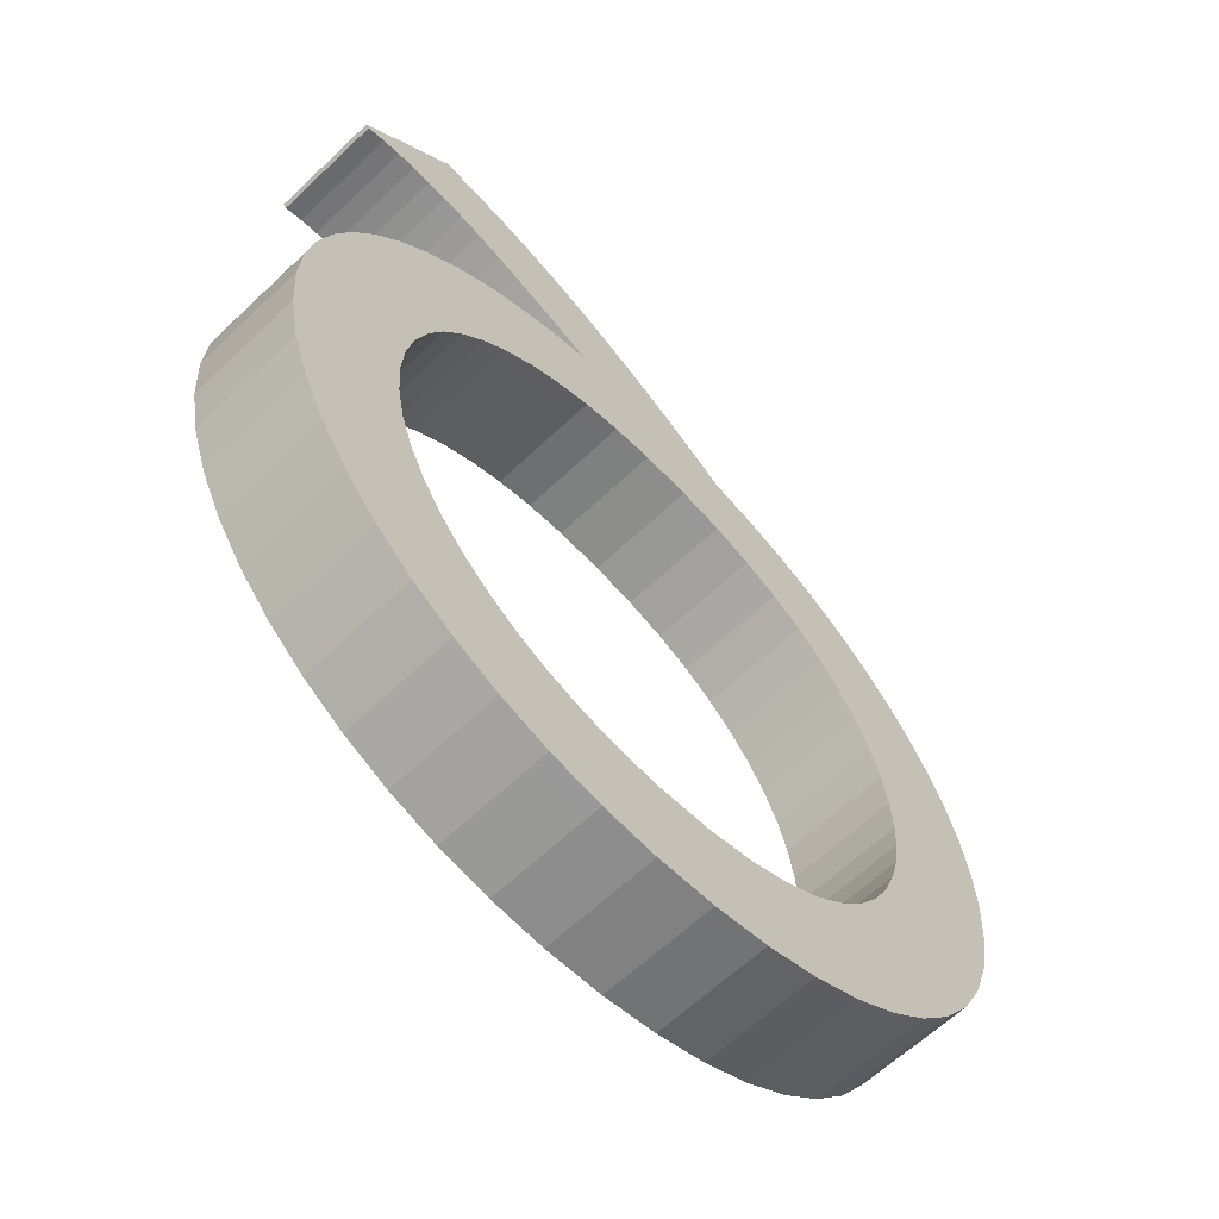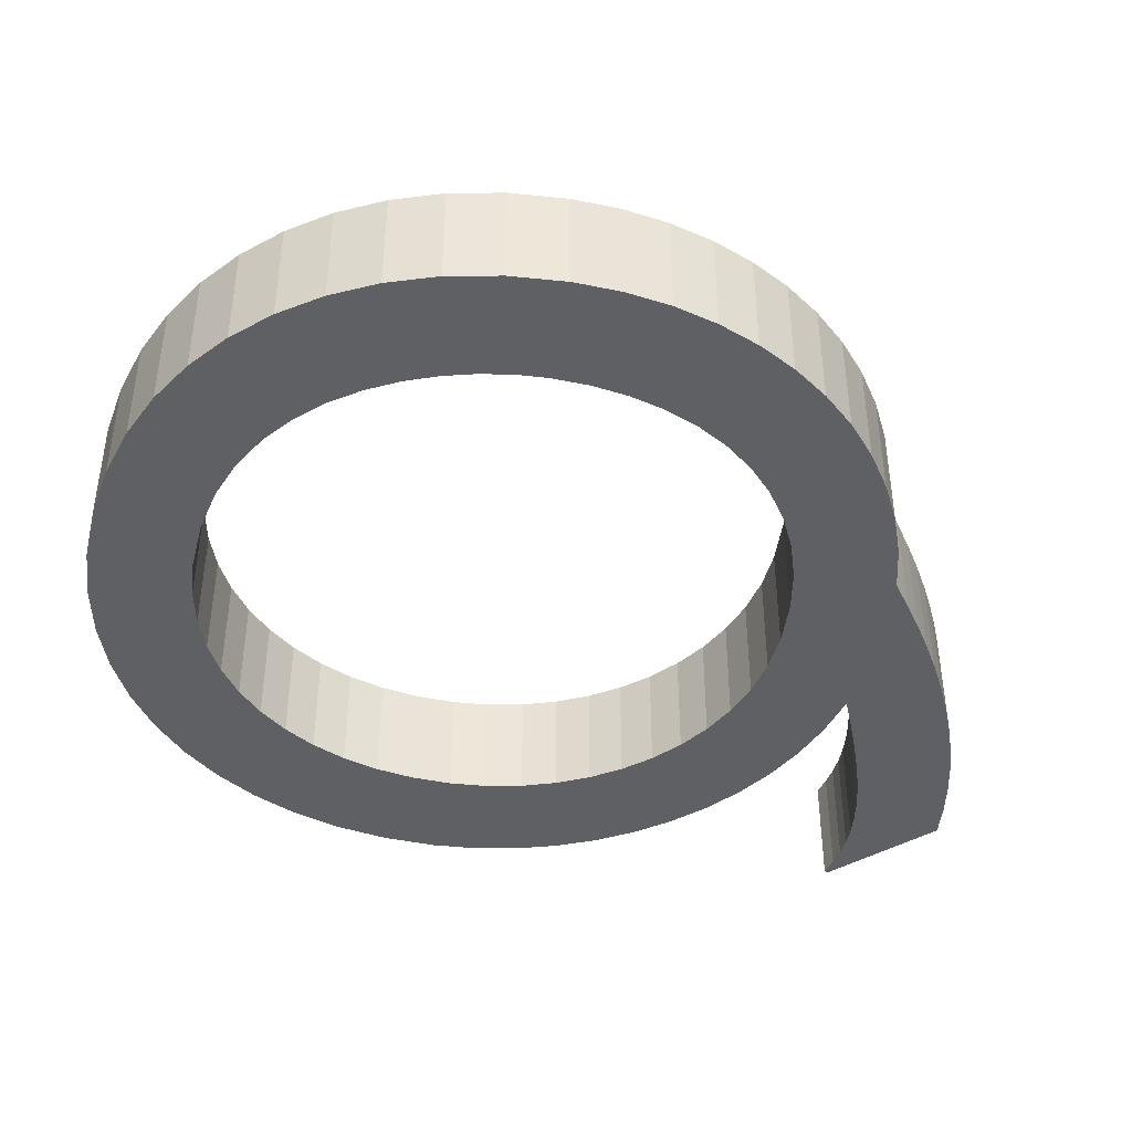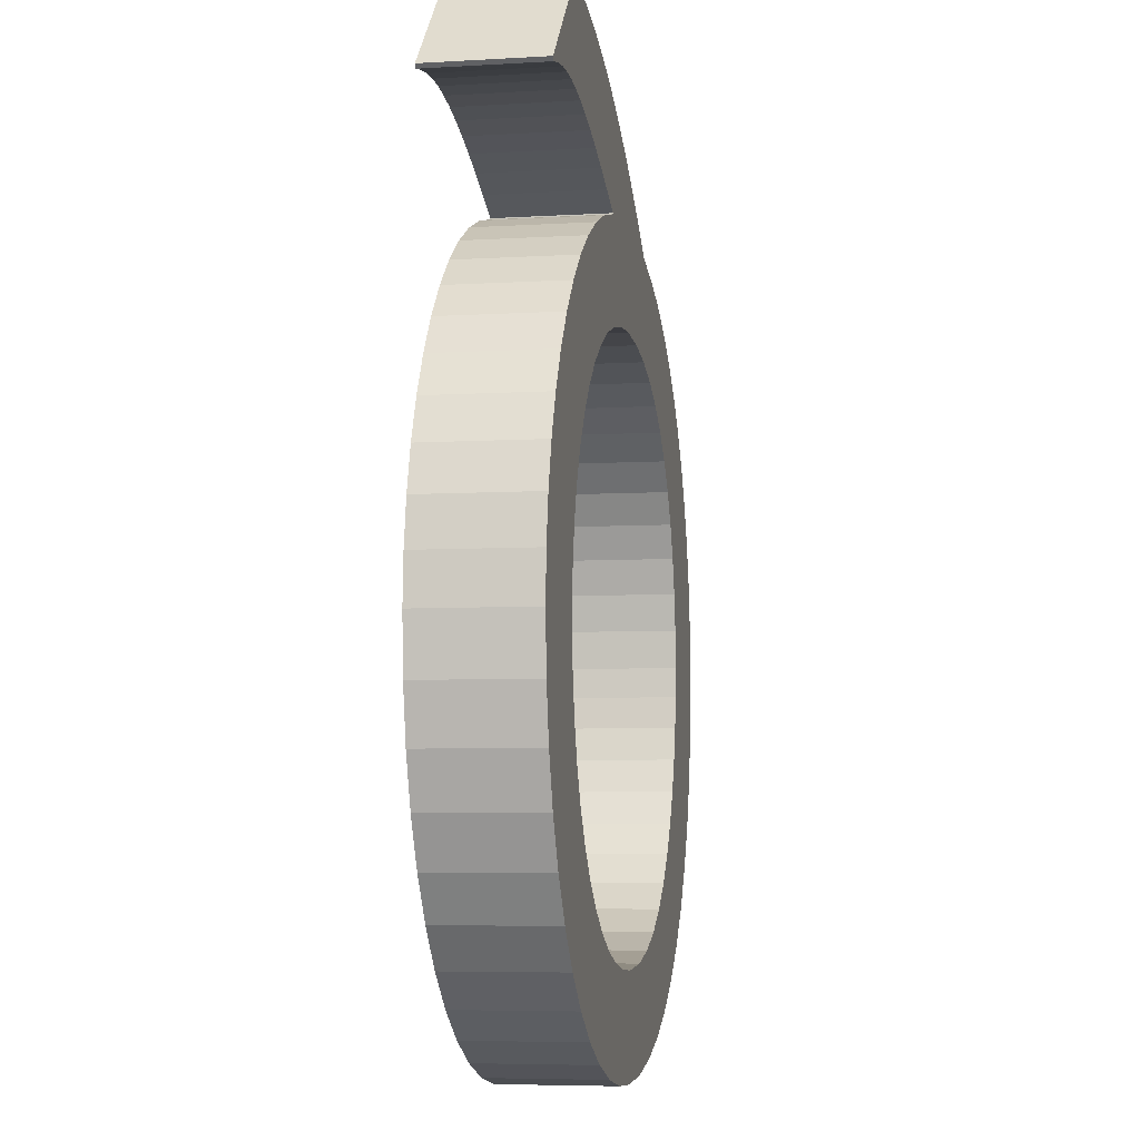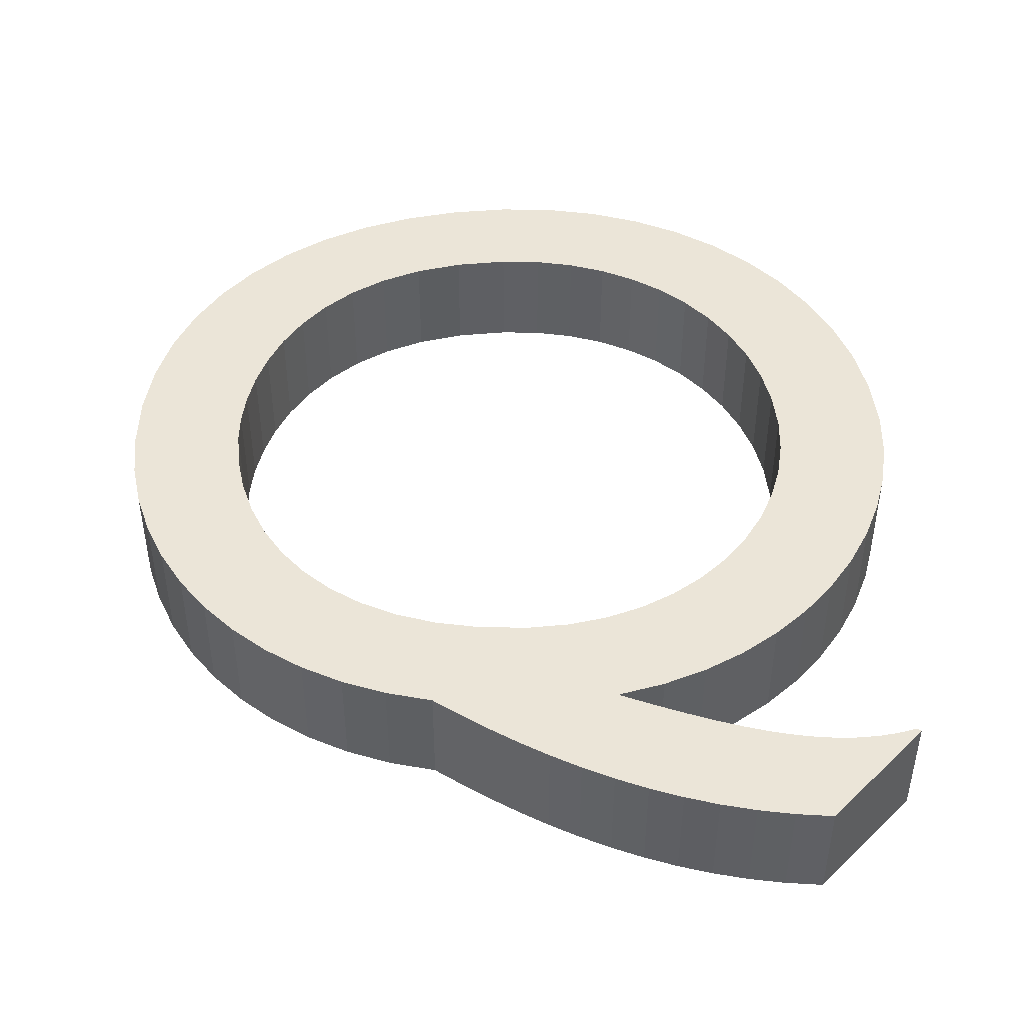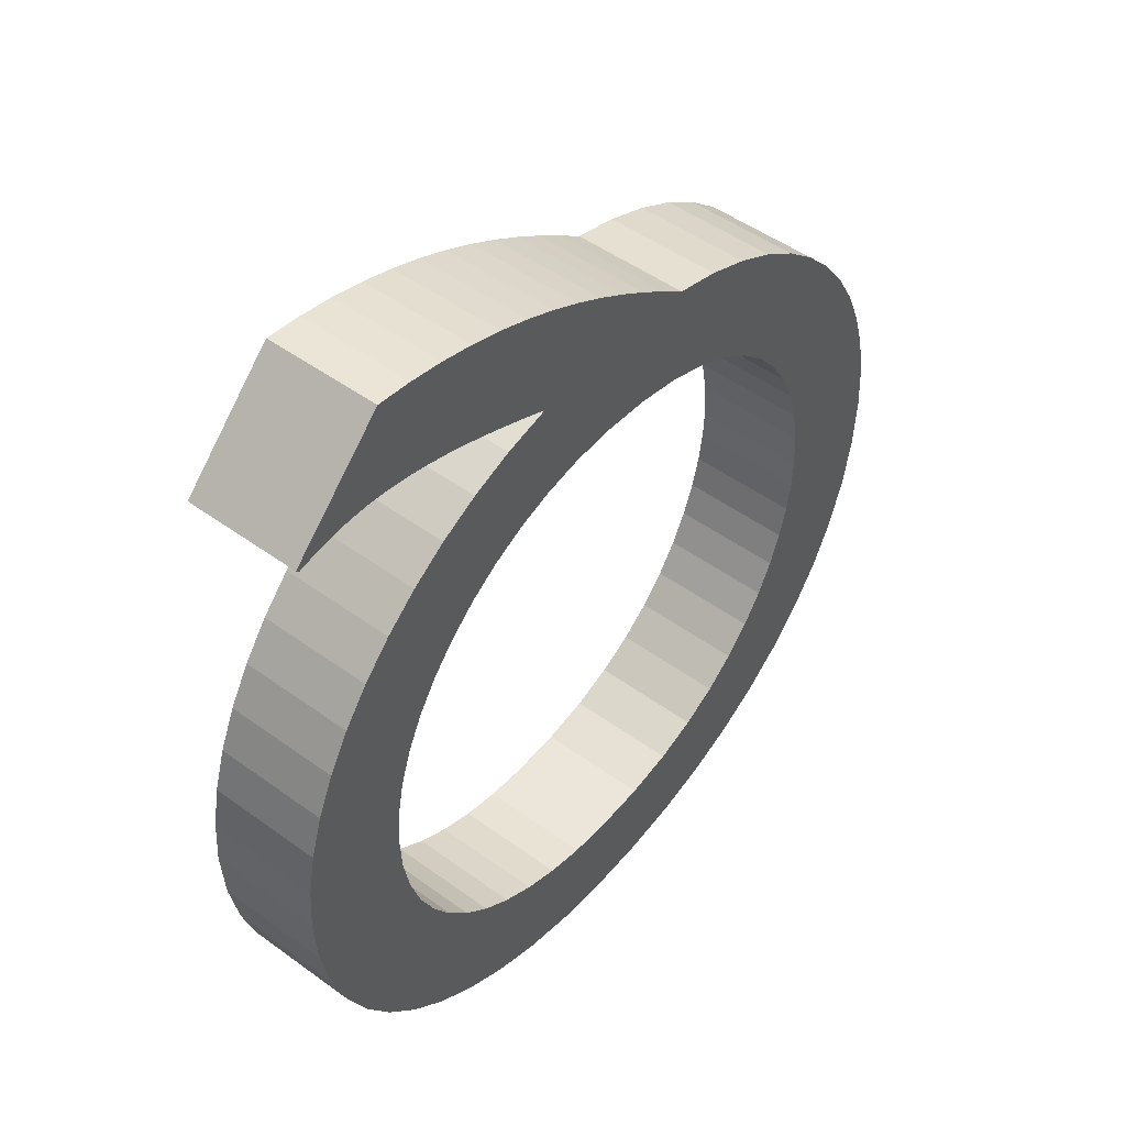
<metadata>
{"format":"obj","ext":"obj","renderer":"f3d","projection":"perspective","resolution":1024,"background":"white","views":[{"elev":-62.4,"azim":133.9,"up":"+Z"},{"elev":-42.7,"azim":-100.6,"up":"+Y"},{"elev":-5.9,"azim":100.3,"up":"+Z"},{"elev":45.8,"azim":-2.4,"up":"+Y"},{"elev":48.6,"azim":129.1,"up":"+Z"}]}
</metadata>
<code>
o Text
v 0.496 0 0
v 0.5362 0 -0.01024
v 0.5743 0 -0.02476
v 0.61 0 -0.04327
v 0.643 0 -0.06544
v 0.673 0 -0.091
v 0.6999 0 -0.1196
v 0.7233 0 -0.151
v 0.743 0 -0.1849
v 0.7588 0 -0.2209
v 0.7704 0 -0.2588
v 0.7776 0 -0.2983
v 0.78 0 -0.339
v 0.7768 0 -0.3879
v 0.7676 0 -0.4345
v 0.7526 0 -0.4784
v 0.7323 0 -0.5191
v 0.7069 0 -0.5565
v 0.677 0 -0.59
v 0.6428 0 -0.6194
v 0.6047 0 -0.6442
v 0.5632 0 -0.6641
v 0.5184 0 -0.6788
v 0.4709 0 -0.6879
v 0.421 0 -0.691
v 0.3672 0 -0.688
v 0.3164 0 -0.6794
v 0.269 0 -0.6653
v 0.2253 0 -0.646
v 0.1856 0 -0.6219
v 0.1501 0 -0.5933
v 0.1193 0 -0.5603
v 0.09337 0 -0.5233
v 0.07267 0 -0.4826
v 0.05751 0 -0.4385
v 0.04818 0 -0.3912
v 0.045 0 -0.341
v 0.0474 0 -0.2992
v 0.05445 0 -0.2589
v 0.06592 0 -0.2205
v 0.08159 0 -0.1841
v 0.1012 0 -0.1501
v 0.1246 0 -0.1187
v 0.1515 0 -0.09023
v 0.1817 0 -0.06485
v 0.215 0 -0.04288
v 0.2511 0 -0.02457
v 0.2899 0 -0.01018
v 0.331 0 0
v 0.355 0 0.01725
v 0.3796 0 0.03391
v 0.4049 0 0.04984
v 0.4307 0 0.06493
v 0.4573 0 0.07902
v 0.4846 0 0.092
v 0.5127 0 0.1037
v 0.5416 0 0.1141
v 0.5713 0 0.1229
v 0.6019 0 0.1301
v 0.6335 0 0.1355
v 0.666 0 0.139
v 0.754 0 0.052
v 0.751 0 0.049
v 0.7342 0 0.05302
v 0.7172 0 0.05558
v 0.6998 0 0.05669
v 0.6818 0 0.05633
v 0.663 0 0.05452
v 0.6434 0 0.05125
v 0.6226 0 0.04652
v 0.6006 0 0.04033
v 0.577 0 0.03269
v 0.5519 0 0.02358
v 0.5249 0 0.01302
v 0.496 0 0.001
v 0.496 0 -0.001
v 0.417 0 -0.601
v 0.4539 0 -0.5987
v 0.4888 0 -0.5919
v 0.5216 0 -0.5809
v 0.552 0 -0.5659
v 0.5798 0 -0.5473
v 0.6046 0 -0.5254
v 0.6263 0 -0.5003
v 0.6446 0 -0.4724
v 0.6593 0 -0.442
v 0.6701 0 -0.4092
v 0.6767 0 -0.3745
v 0.679 0 -0.338
v 0.6768 0 -0.3037
v 0.6703 0 -0.2707
v 0.6597 0 -0.2392
v 0.6454 0 -0.2096
v 0.6274 0 -0.1822
v 0.606 0 -0.1574
v 0.5815 0 -0.1354
v 0.554 0 -0.1167
v 0.5238 0 -0.1016
v 0.491 0 -0.09038
v 0.456 0 -0.0834
v 0.419 0 -0.081
v 0.3754 0 -0.08346
v 0.3356 0 -0.0906
v 0.2996 0 -0.1021
v 0.2673 0 -0.1175
v 0.2389 0 -0.1365
v 0.2142 0 -0.1588
v 0.1934 0 -0.1839
v 0.1763 0 -0.2115
v 0.1631 0 -0.2413
v 0.1536 0 -0.2729
v 0.1479 0 -0.3059
v 0.146 0 -0.34
v 0.1474 0 -0.3668
v 0.1519 0 -0.3951
v 0.1597 0 -0.4242
v 0.1709 0 -0.4534
v 0.186 0 -0.482
v 0.205 0 -0.5091
v 0.2283 0 -0.5341
v 0.2561 0 -0.5562
v 0.2886 0 -0.5747
v 0.3261 0 -0.5888
v 0.3688 0 -0.5978
v 0.496 -0.1 0
v 0.5362 -0.1 -0.01024
v 0.5743 -0.1 -0.02476
v 0.61 -0.1 -0.04327
v 0.643 -0.1 -0.06544
v 0.673 -0.1 -0.091
v 0.6999 -0.1 -0.1196
v 0.7233 -0.1 -0.151
v 0.743 -0.1 -0.1849
v 0.7588 -0.1 -0.2209
v 0.7704 -0.1 -0.2588
v 0.7776 -0.1 -0.2983
v 0.78 -0.1 -0.339
v 0.7768 -0.1 -0.3879
v 0.7676 -0.1 -0.4345
v 0.7526 -0.1 -0.4784
v 0.7323 -0.1 -0.5191
v 0.7069 -0.1 -0.5565
v 0.677 -0.1 -0.59
v 0.6428 -0.1 -0.6194
v 0.6047 -0.1 -0.6442
v 0.5632 -0.1 -0.6641
v 0.5184 -0.1 -0.6788
v 0.4709 -0.1 -0.6879
v 0.421 -0.1 -0.691
v 0.3672 -0.1 -0.688
v 0.3164 -0.1 -0.6794
v 0.269 -0.1 -0.6653
v 0.2253 -0.1 -0.646
v 0.1856 -0.1 -0.6219
v 0.1501 -0.1 -0.5933
v 0.1193 -0.1 -0.5603
v 0.09337 -0.1 -0.5233
v 0.07267 -0.1 -0.4826
v 0.05751 -0.1 -0.4385
v 0.04818 -0.1 -0.3912
v 0.045 -0.1 -0.341
v 0.0474 -0.1 -0.2992
v 0.05445 -0.1 -0.2589
v 0.06592 -0.1 -0.2205
v 0.08159 -0.1 -0.1841
v 0.1012 -0.1 -0.1501
v 0.1246 -0.1 -0.1187
v 0.1515 -0.1 -0.09023
v 0.1817 -0.1 -0.06485
v 0.215 -0.1 -0.04288
v 0.2511 -0.1 -0.02457
v 0.2899 -0.1 -0.01018
v 0.331 -0.1 0
v 0.355 -0.1 0.01725
v 0.3796 -0.1 0.03391
v 0.4049 -0.1 0.04984
v 0.4307 -0.1 0.06493
v 0.4573 -0.1 0.07902
v 0.4846 -0.1 0.092
v 0.5127 -0.1 0.1037
v 0.5416 -0.1 0.1141
v 0.5713 -0.1 0.1229
v 0.6019 -0.1 0.1301
v 0.6335 -0.1 0.1355
v 0.666 -0.1 0.139
v 0.754 -0.1 0.052
v 0.751 -0.1 0.049
v 0.7342 -0.1 0.05302
v 0.7172 -0.1 0.05558
v 0.6998 -0.1 0.05669
v 0.6818 -0.1 0.05633
v 0.663 -0.1 0.05452
v 0.6434 -0.1 0.05125
v 0.6226 -0.1 0.04652
v 0.6006 -0.1 0.04033
v 0.577 -0.1 0.03269
v 0.5519 -0.1 0.02358
v 0.5249 -0.1 0.01302
v 0.496 -0.1 0.001
v 0.496 -0.1 -0.001
v 0.417 -0.1 -0.601
v 0.4539 -0.1 -0.5987
v 0.4888 -0.1 -0.5919
v 0.5216 -0.1 -0.5809
v 0.552 -0.1 -0.5659
v 0.5798 -0.1 -0.5473
v 0.6046 -0.1 -0.5254
v 0.6263 -0.1 -0.5003
v 0.6446 -0.1 -0.4724
v 0.6593 -0.1 -0.442
v 0.6701 -0.1 -0.4092
v 0.6767 -0.1 -0.3745
v 0.679 -0.1 -0.338
v 0.6768 -0.1 -0.3037
v 0.6703 -0.1 -0.2707
v 0.6597 -0.1 -0.2392
v 0.6454 -0.1 -0.2096
v 0.6274 -0.1 -0.1822
v 0.606 -0.1 -0.1574
v 0.5815 -0.1 -0.1354
v 0.554 -0.1 -0.1167
v 0.5238 -0.1 -0.1016
v 0.491 -0.1 -0.09038
v 0.456 -0.1 -0.0834
v 0.419 -0.1 -0.081
v 0.3754 -0.1 -0.08346
v 0.3356 -0.1 -0.0906
v 0.2996 -0.1 -0.1021
v 0.2673 -0.1 -0.1175
v 0.2389 -0.1 -0.1365
v 0.2142 -0.1 -0.1588
v 0.1934 -0.1 -0.1839
v 0.1763 -0.1 -0.2115
v 0.1631 -0.1 -0.2413
v 0.1536 -0.1 -0.2729
v 0.1479 -0.1 -0.3059
v 0.146 -0.1 -0.34
v 0.1474 -0.1 -0.3668
v 0.1519 -0.1 -0.3951
v 0.1597 -0.1 -0.4242
v 0.1709 -0.1 -0.4534
v 0.186 -0.1 -0.482
v 0.205 -0.1 -0.5091
v 0.2283 -0.1 -0.5341
v 0.2561 -0.1 -0.5562
v 0.2886 -0.1 -0.5747
v 0.3261 -0.1 -0.5888
v 0.3688 -0.1 -0.5978
f 26 24 25
f 27 24 26
f 27 23 24
f 28 23 27
f 28 22 23
f 29 22 28
f 29 21 22
f 30 21 29
f 30 20 21
f 31 20 30
f 31 77 20
f 77 19 20
f 31 124 77
f 78 19 77
f 79 19 78
f 31 123 124
f 32 123 31
f 80 19 79
f 80 18 19
f 32 122 123
f 81 18 80
f 32 121 122
f 82 18 81
f 33 121 32
f 82 17 18
f 33 120 121
f 83 17 82
f 33 119 120
f 84 17 83
f 34 119 33
f 84 16 17
f 34 118 119
f 85 16 84
f 35 118 34
f 35 117 118
f 85 15 16
f 86 15 85
f 35 116 117
f 87 15 86
f 36 116 35
f 87 14 15
f 36 115 116
f 88 14 87
f 36 114 115
f 37 114 36
f 88 13 14
f 89 13 88
f 37 113 114
f 38 113 37
f 38 112 113
f 89 12 13
f 90 12 89
f 38 111 112
f 91 12 90
f 39 111 38
f 91 11 12
f 39 110 111
f 92 11 91
f 40 110 39
f 92 10 11
f 40 109 110
f 93 10 92
f 93 9 10
f 41 109 40
f 41 108 109
f 94 9 93
f 94 8 9
f 42 108 41
f 42 107 108
f 95 8 94
f 42 106 107
f 96 8 95
f 96 7 8
f 43 106 42
f 43 105 106
f 97 7 96
f 97 6 7
f 44 105 43
f 44 104 105
f 98 6 97
f 44 103 104
f 99 6 98
f 99 5 6
f 44 102 103
f 100 5 99
f 45 102 44
f 45 101 102
f 101 5 100
f 45 5 101
f 45 4 5
f 46 4 45
f 46 3 4
f 47 3 46
f 47 2 3
f 48 2 47
f 48 76 2
f 76 1 2
f 49 76 48
f 49 75 76
f 50 75 49
f 50 74 75
f 50 73 74
f 51 73 50
f 51 72 73
f 51 71 72
f 52 71 51
f 52 70 71
f 52 69 70
f 64 62 63
f 53 69 52
f 53 68 69
f 64 61 62
f 65 61 64
f 53 67 68
f 66 61 65
f 53 66 67
f 53 61 66
f 54 61 53
f 55 61 54
f 56 61 55
f 57 61 56
f 58 61 57
f 59 61 58
f 60 61 59
f 150 149 148
f 151 150 148
f 151 148 147
f 152 151 147
f 152 147 146
f 153 152 146
f 153 146 145
f 154 153 145
f 154 145 144
f 155 154 144
f 155 144 201
f 201 144 143
f 155 201 248
f 202 201 143
f 203 202 143
f 155 248 247
f 156 155 247
f 204 203 143
f 204 143 142
f 156 247 246
f 205 204 142
f 156 246 245
f 206 205 142
f 157 156 245
f 206 142 141
f 157 245 244
f 207 206 141
f 157 244 243
f 208 207 141
f 158 157 243
f 208 141 140
f 158 243 242
f 209 208 140
f 159 158 242
f 159 242 241
f 209 140 139
f 210 209 139
f 159 241 240
f 211 210 139
f 160 159 240
f 211 139 138
f 160 240 239
f 212 211 138
f 160 239 238
f 161 160 238
f 212 138 137
f 213 212 137
f 161 238 237
f 162 161 237
f 162 237 236
f 213 137 136
f 214 213 136
f 162 236 235
f 215 214 136
f 163 162 235
f 215 136 135
f 163 235 234
f 216 215 135
f 164 163 234
f 216 135 134
f 164 234 233
f 217 216 134
f 217 134 133
f 165 164 233
f 165 233 232
f 218 217 133
f 218 133 132
f 166 165 232
f 166 232 231
f 219 218 132
f 166 231 230
f 220 219 132
f 220 132 131
f 167 166 230
f 167 230 229
f 221 220 131
f 221 131 130
f 168 167 229
f 168 229 228
f 222 221 130
f 168 228 227
f 223 222 130
f 223 130 129
f 168 227 226
f 224 223 129
f 169 168 226
f 169 226 225
f 225 224 129
f 169 225 129
f 169 129 128
f 170 169 128
f 170 128 127
f 171 170 127
f 171 127 126
f 172 171 126
f 172 126 200
f 200 126 125
f 173 172 200
f 173 200 199
f 174 173 199
f 174 199 198
f 174 198 197
f 175 174 197
f 175 197 196
f 175 196 195
f 176 175 195
f 176 195 194
f 176 194 193
f 188 187 186
f 177 176 193
f 177 193 192
f 188 186 185
f 189 188 185
f 177 192 191
f 190 189 185
f 177 191 190
f 177 190 185
f 178 177 185
f 179 178 185
f 180 179 185
f 181 180 185
f 182 181 185
f 183 182 185
f 184 183 185
f 53 52 176 177
f 26 25 149 150
f 74 73 197 198
f 30 29 153 154
f 61 60 184 185
f 78 77 201 202
f 42 41 165 166
f 85 84 208 209
f 119 118 242 243
f 46 45 169 170
f 70 69 193 194
f 99 98 222 223
f 10 9 133 134
f 65 64 188 189
f 14 13 137 138
f 38 37 161 162
f 81 80 204 205
f 66 65 189 190
f 25 24 148 149
f 6 5 129 130
f 89 88 212 213
f 21 20 144 145
f 115 114 238 239
f 93 92 216 217
f 34 33 157 158
f 112 111 235 236
f 54 53 177 178
f 108 107 231 232
f 29 28 152 153
f 2 1 125 126
f 123 122 246 247
f 104 103 227 228
f 73 72 196 197
f 43 42 166 167
f 50 49 173 174
f 33 32 156 157
f 47 46 170 171
f 88 87 211 212
f 13 12 136 137
f 84 83 207 208
f 58 57 181 182
f 69 68 192 193
f 120 119 243 244
f 39 38 162 163
f 62 61 185 186
f 100 99 223 224
f 92 91 215 216
f 17 16 140 141
f 24 23 147 148
f 35 34 158 159
f 20 19 143 144
f 9 8 132 133
f 55 54 178 179
f 96 95 219 220
f 105 104 228 229
f 5 4 128 129
f 116 115 239 240
f 76 75 199 200
f 109 108 232 233
f 28 27 151 152
f 124 123 247 248
f 51 50 174 175
f 101 100 224 225
f 44 43 167 168
f 87 86 210 211
f 80 79 203 204
f 32 31 155 156
f 59 58 182 183
f 12 11 135 136
f 63 62 186 187
f 72 71 195 196
f 97 96 220 221
f 48 47 171 172
f 68 67 191 192
f 117 116 240 241
f 23 22 146 147
f 16 15 139 140
f 40 39 163 164
f 83 82 206 207
f 95 94 218 219
f 36 35 159 160
f 8 7 131 132
f 113 112 236 237
f 91 90 214 215
f 106 105 229 230
f 19 18 142 143
f 4 3 127 128
f 110 109 233 234
f 121 120 244 245
f 56 55 179 180
f 27 26 150 151
f 1 76 200 125
f 52 51 175 176
f 79 78 202 203
f 102 101 225 226
f 31 30 154 155
f 45 44 168 169
f 75 74 198 199
f 60 59 183 184
f 71 70 194 195
f 86 85 209 210
f 98 97 221 222
f 11 10 134 135
f 49 48 172 173
f 15 14 138 139
f 118 117 241 242
f 64 63 187 188
f 41 40 164 165
f 82 81 205 206
f 22 21 145 146
f 7 6 130 131
f 37 36 160 161
f 67 66 190 191
f 114 113 237 238
f 90 89 213 214
f 111 110 234 235
f 94 93 217 218
f 107 106 230 231
f 18 17 141 142
f 77 124 248 201
f 3 2 126 127
f 122 121 245 246
f 57 56 180 181
f 103 102 226 227

</code>
